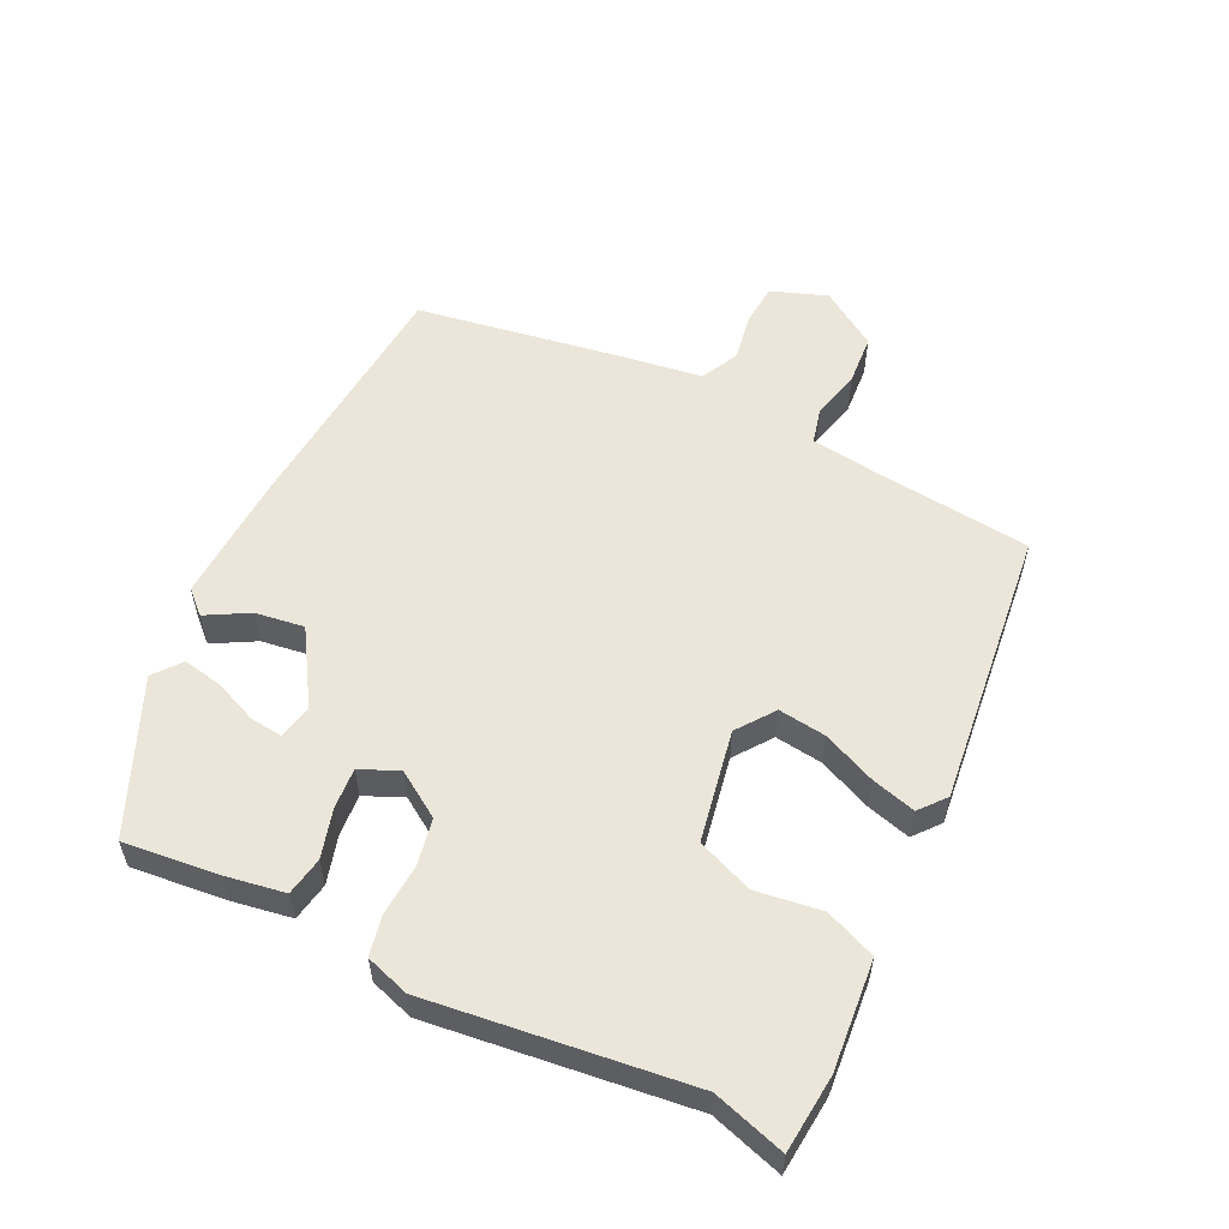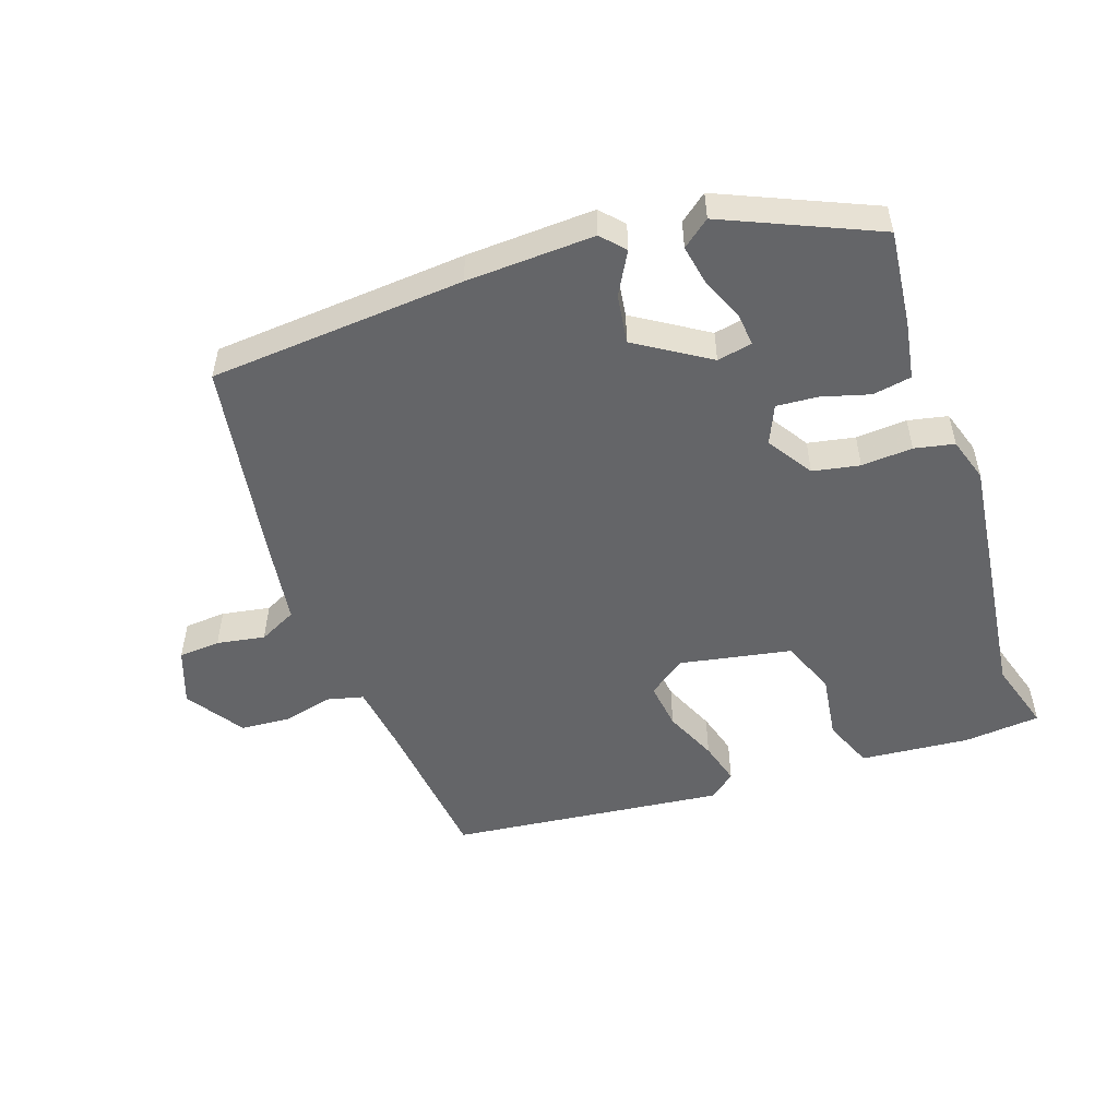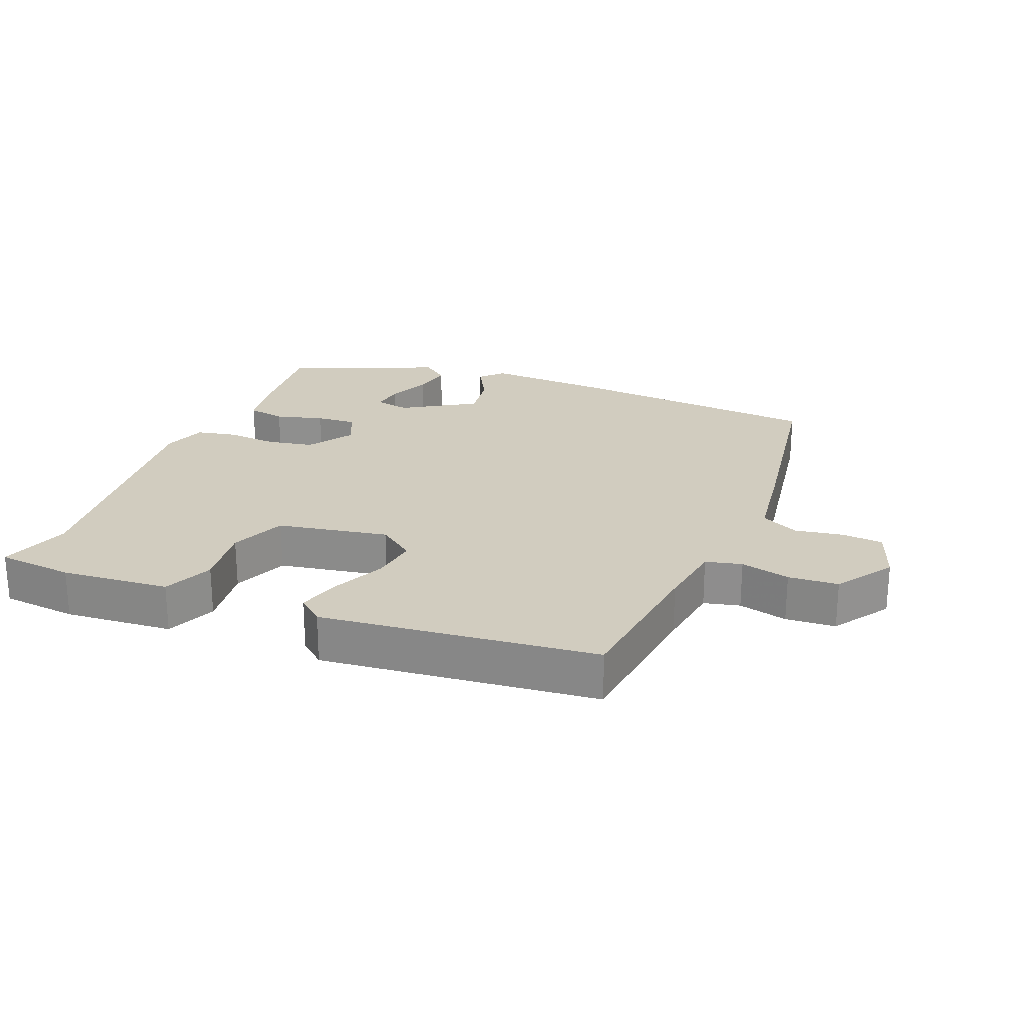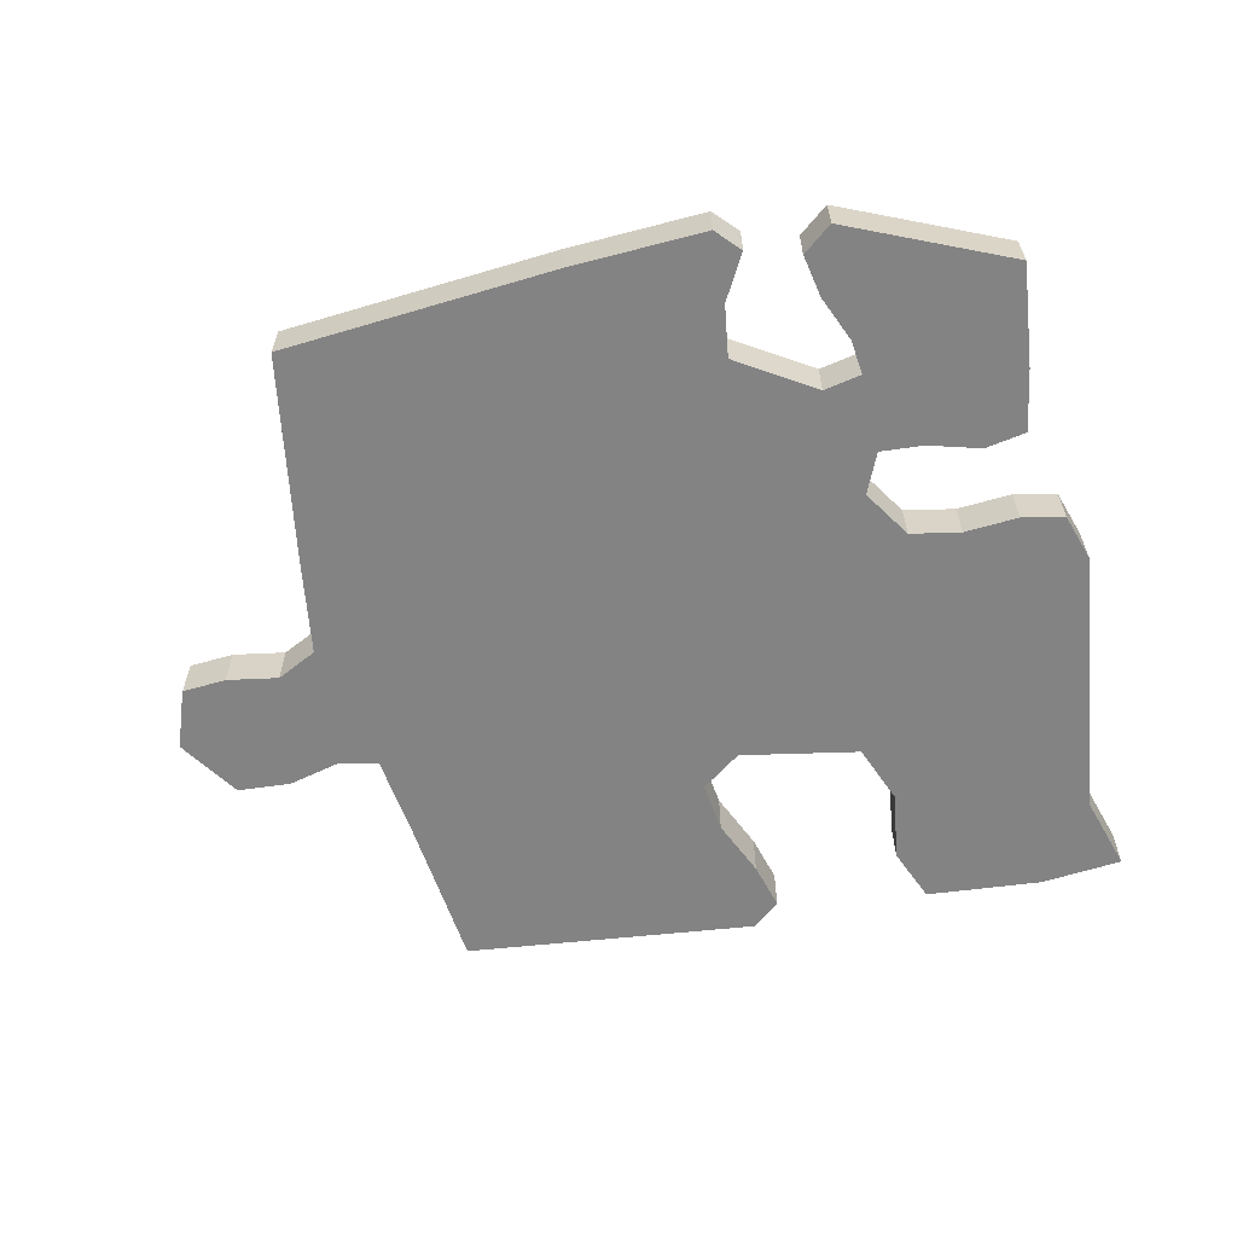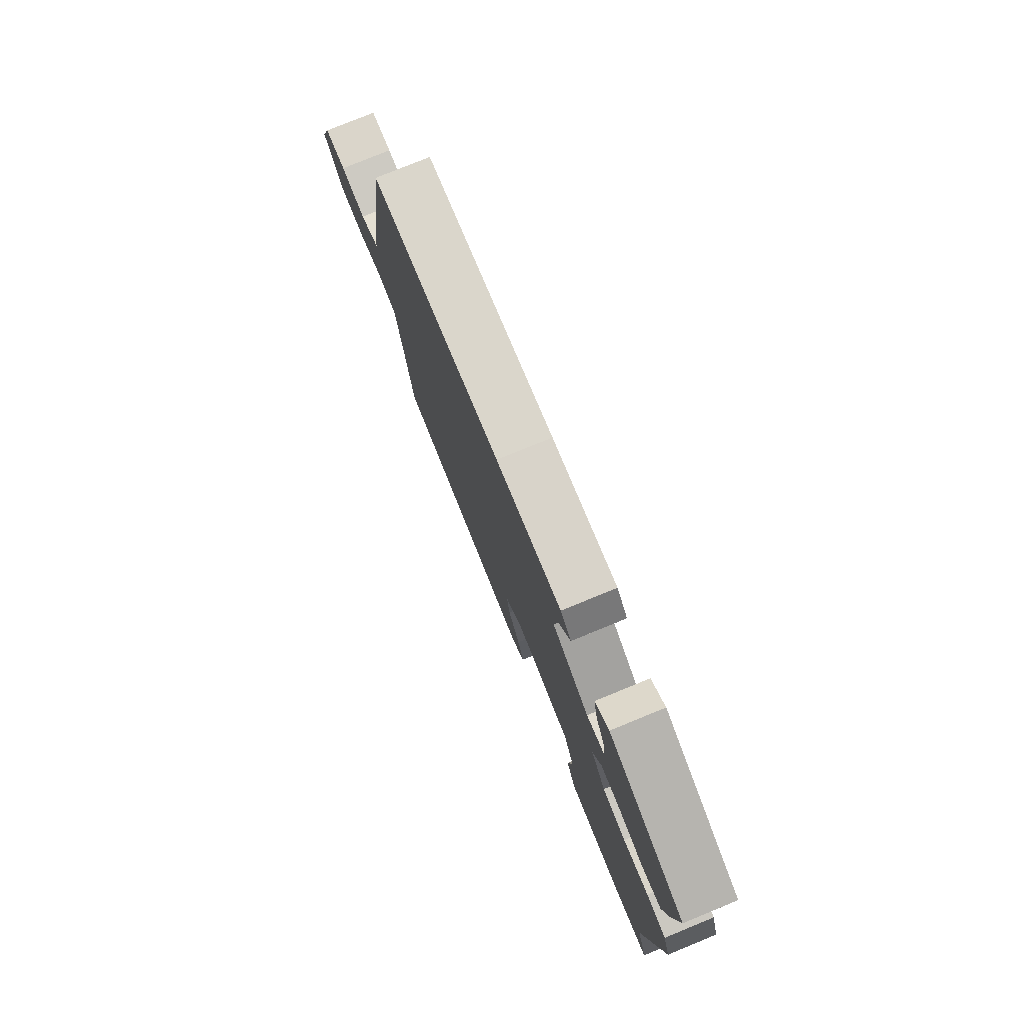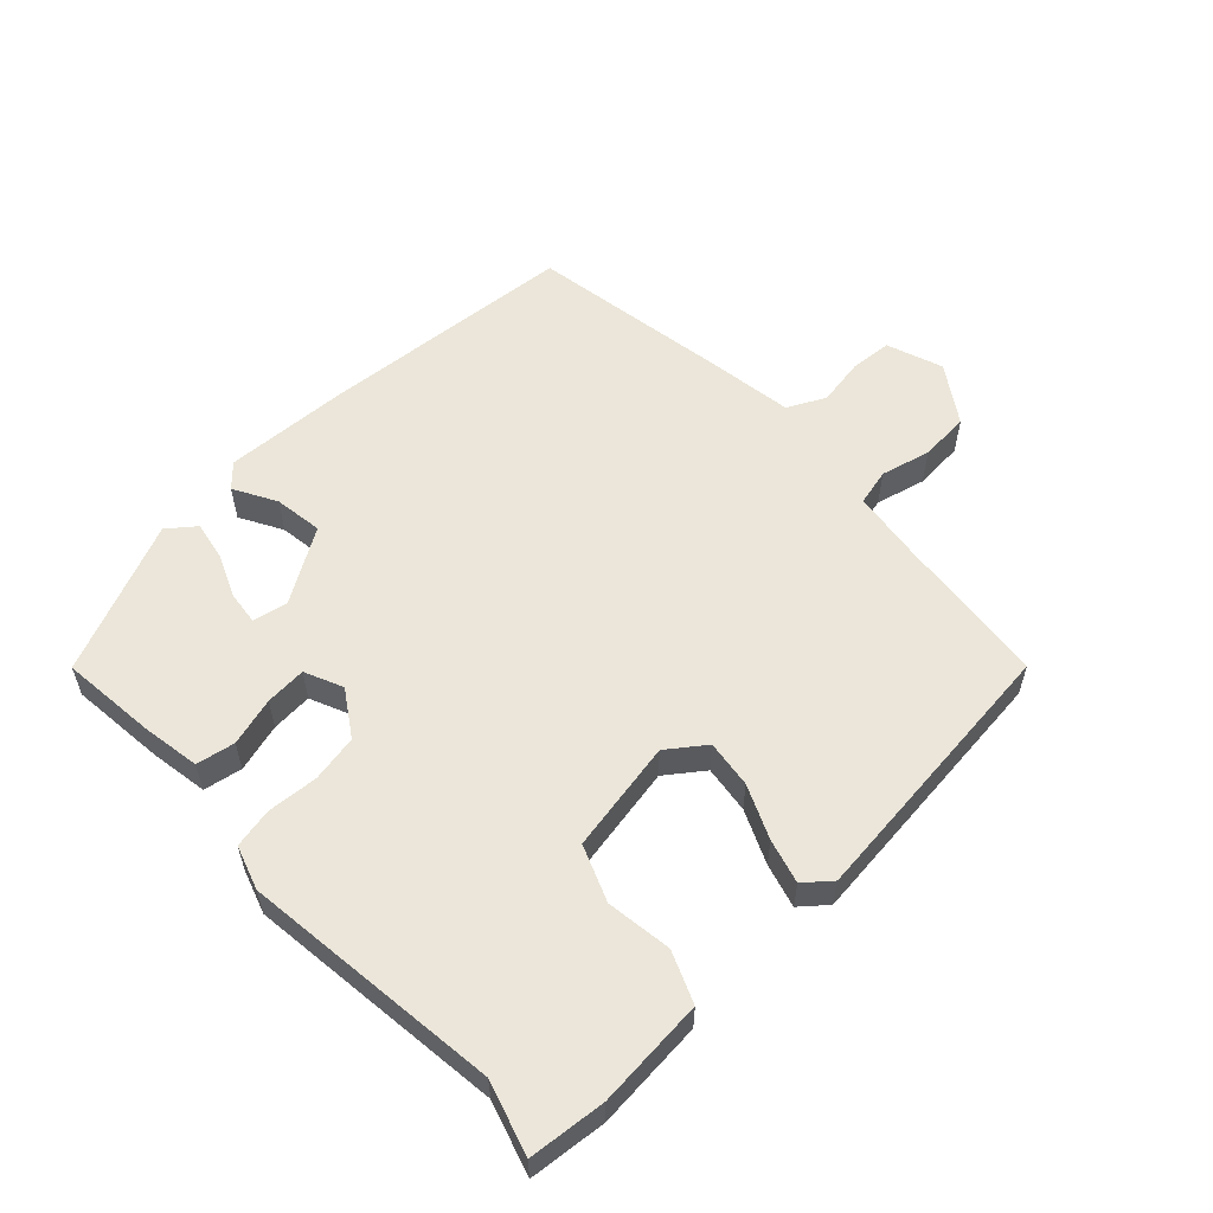
<metadata>
{"format":"obj","ext":"obj","renderer":"f3d","projection":"perspective","resolution":1024,"background":"white","views":[{"elev":56.0,"azim":115.4,"up":"+Y"},{"elev":-51.5,"azim":18.5,"up":"+Y"},{"elev":23.8,"azim":-158.2,"up":"+Y"},{"elev":-61.1,"azim":12.0,"up":"+Y"},{"elev":78.0,"azim":67.7,"up":"+Z"},{"elev":56.8,"azim":136.3,"up":"+Y"}]}
</metadata>
<code>
v -0.446 0.07 -0.48
v -0.474 0.07 -0.243
v -0.489 0.07 -0.14
v -0.544 0.07 -0.127
v -0.619 0.07 -0.146
v -0.695 0.07 -0.141
v -0.753 0.07 -0.055
v -0.723 0.07 0.03
v -0.66 0.07 0.035
v -0.587 0.07 0.023
v -0.53 0.07 0.052
v -0.512 0.07 0.183
v -0.465 0.07 0.486
v -0.08 0.07 0.519
v 0.113 0.07 0.529
v 0.145 0.07 0.495
v 0.11 0.07 0.431
v 0.1 0.07 0.357
v 0.21 0.07 0.289
v 0.263 0.07 0.3
v 0.257 0.07 0.349
v 0.229 0.07 0.414
v 0.217 0.07 0.474
v 0.258 0.07 0.507
v 0.487 0.07 0.409
v 0.473 0.07 0.264
v 0.459 0.07 0.176
v 0.401 0.07 0.165
v 0.328 0.07 0.185
v 0.266 0.07 0.189
v 0.241 0.07 0.131
v 0.286 0.07 0.063
v 0.357 0.07 0.05
v 0.434 0.07 0.056
v 0.494 0.07 0.044
v 0.516 0.07 -0.022
v 0.472 0.07 -0.412
v 0.506 0.07 -0.52
v 0.39 0.07 -0.532
v 0.225 0.07 -0.519
v 0.193 0.07 -0.443
v 0.206 0.07 -0.344
v 0.172 0.07 -0.26
v 0.003 0.07 -0.23
v -0.053 0.07 -0.272
v -0.043 0.07 -0.344
v -0.007 0.07 -0.424
v 0.012 0.07 -0.49
v -0.027 0.07 -0.523
v -0.446 0 -0.48
v -0.474 0 -0.243
v -0.489 0 -0.14
v -0.544 0 -0.127
v -0.619 0 -0.146
v -0.695 0 -0.141
v -0.753 0 -0.055
v -0.723 0 0.03
v -0.66 0 0.035
v -0.587 0 0.023
v -0.53 0 0.052
v -0.512 0 0.183
v -0.465 0 0.486
v -0.08 0 0.519
v 0.113 0 0.529
v 0.145 0 0.495
v 0.11 0 0.431
v 0.1 0 0.357
v 0.21 0 0.289
v 0.263 0 0.3
v 0.257 0 0.349
v 0.229 0 0.414
v 0.217 0 0.474
v 0.258 0 0.507
v 0.487 0 0.409
v 0.473 0 0.264
v 0.459 0 0.176
v 0.401 0 0.165
v 0.328 0 0.185
v 0.266 0 0.189
v 0.241 0 0.131
v 0.286 0 0.063
v 0.357 0 0.05
v 0.434 0 0.056
v 0.494 0 0.044
v 0.516 0 -0.022
v 0.472 0 -0.412
v 0.506 0 -0.52
v 0.39 0 -0.532
v 0.225 0 -0.519
v 0.193 0 -0.443
v 0.206 0 -0.344
v 0.172 0 -0.26
v 0.003 0 -0.23
v -0.053 0 -0.272
v -0.043 0 -0.344
v -0.007 0 -0.424
v 0.012 0 -0.49
v -0.027 0 -0.523
f 49 1 2
f 48 49 2
f 47 48 2
f 46 47 2
f 45 46 2 3
f 44 45 3
f 43 44 3 4
f 40 41 42
f 39 40 42
f 38 39 42
f 37 38 42
f 37 42 43
f 36 37 43
f 35 36 43
f 34 35 43
f 33 34 43
f 32 33 43 4
f 27 28 29
f 26 27 29
f 25 26 29
f 24 25 29
f 23 24 29
f 22 23 29
f 21 22 29
f 20 21 29
f 19 20 29 30
f 18 19 30 31
f 15 16 17
f 14 15 17
f 13 14 17
f 12 13 17
f 11 12 17
f 11 17 18
f 10 11 18 31
f 8 9 10
f 7 8 10
f 6 7 10
f 5 6 10
f 4 5 10
f 4 10 31 32
f 51 50 98
f 51 98 97
f 51 97 96
f 51 96 95
f 52 51 95 94
f 52 94 93
f 53 52 93 92
f 91 90 89
f 91 89 88
f 91 88 87
f 91 87 86
f 92 91 86
f 92 86 85
f 92 85 84
f 92 84 83
f 92 83 82
f 53 92 82 81
f 78 77 76
f 78 76 75
f 78 75 74
f 78 74 73
f 78 73 72
f 78 72 71
f 78 71 70
f 78 70 69
f 79 78 69 68
f 80 79 68 67
f 66 65 64
f 66 64 63
f 66 63 62
f 66 62 61
f 66 61 60
f 67 66 60
f 80 67 60 59
f 59 58 57
f 59 57 56
f 59 56 55
f 59 55 54
f 59 54 53
f 81 80 59 53
f 1 50 51 2
f 2 51 52 3
f 3 52 53 4
f 4 53 54 5
f 5 54 55 6
f 6 55 56 7
f 7 56 57 8
f 8 57 58 9
f 9 58 59 10
f 10 59 60 11
f 11 60 61 12
f 12 61 62 13
f 13 62 63 14
f 14 63 64 15
f 15 64 65 16
f 16 65 66 17
f 17 66 67 18
f 18 67 68 19
f 19 68 69 20
f 20 69 70 21
f 21 70 71 22
f 22 71 72 23
f 23 72 73 24
f 24 73 74 25
f 25 74 75 26
f 26 75 76 27
f 27 76 77 28
f 28 77 78 29
f 29 78 79 30
f 30 79 80 31
f 31 80 81 32
f 32 81 82 33
f 33 82 83 34
f 34 83 84 35
f 35 84 85 36
f 36 85 86 37
f 37 86 87 38
f 38 87 88 39
f 39 88 89 40
f 40 89 90 41
f 41 90 91 42
f 42 91 92 43
f 43 92 93 44
f 44 93 94 45
f 45 94 95 46
f 46 95 96 47
f 47 96 97 48
f 48 97 98 49
f 49 98 50 1

</code>
